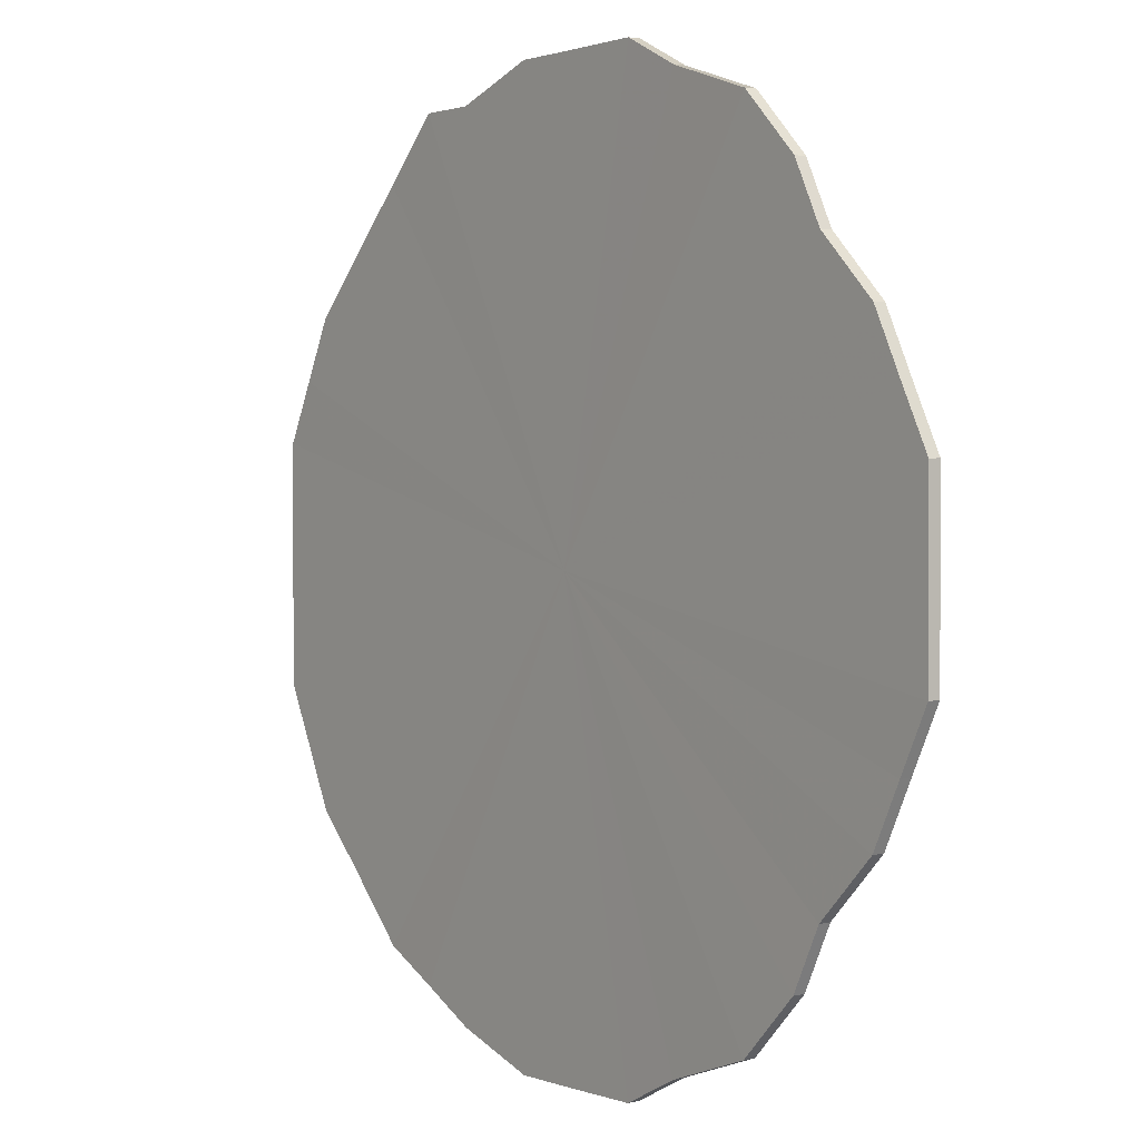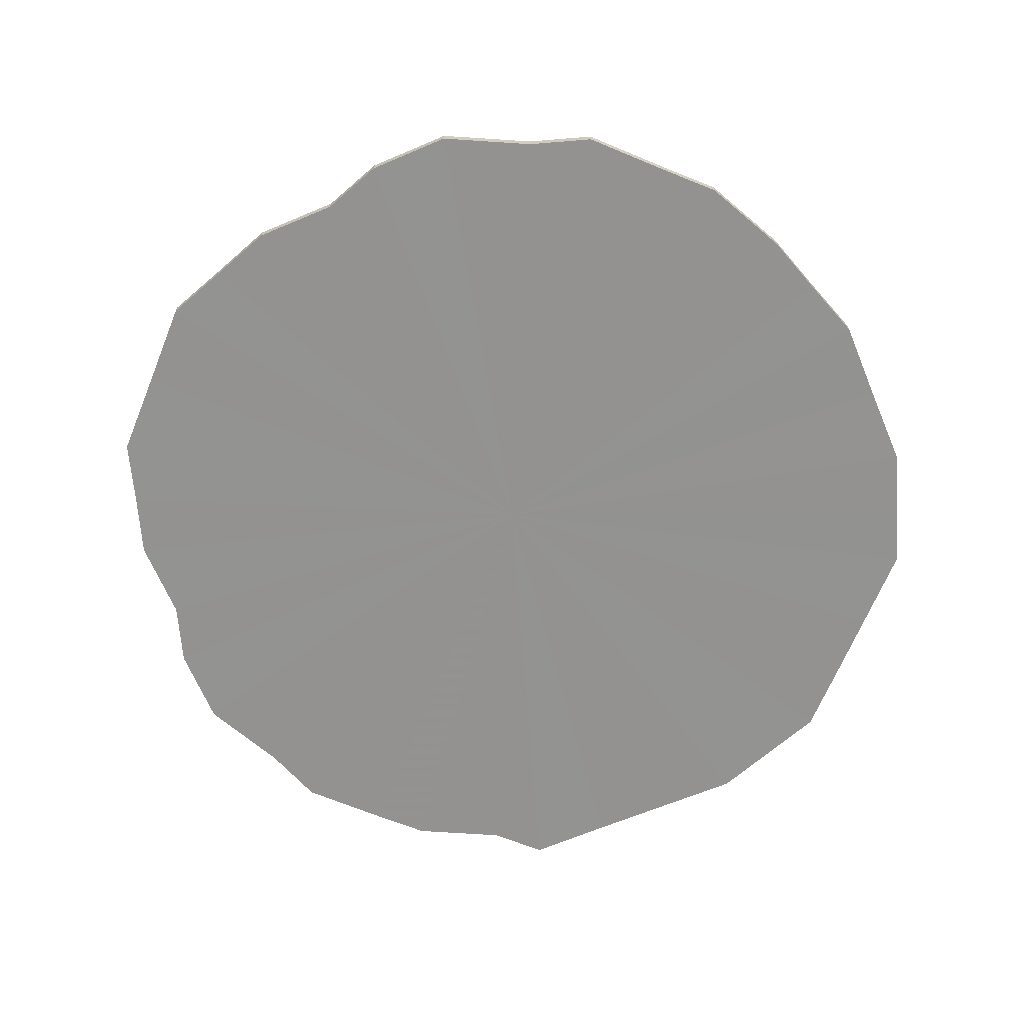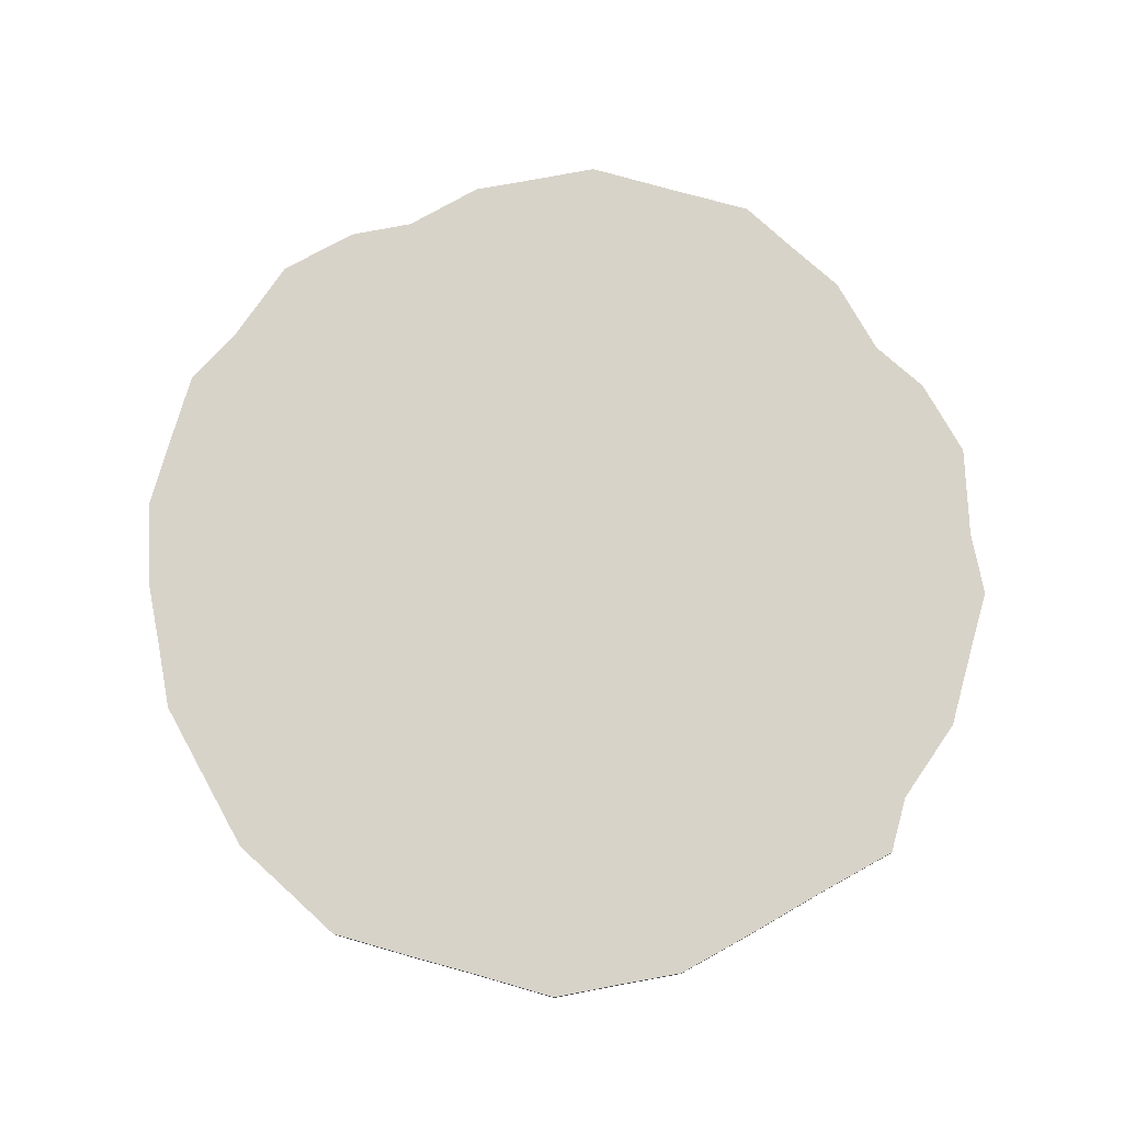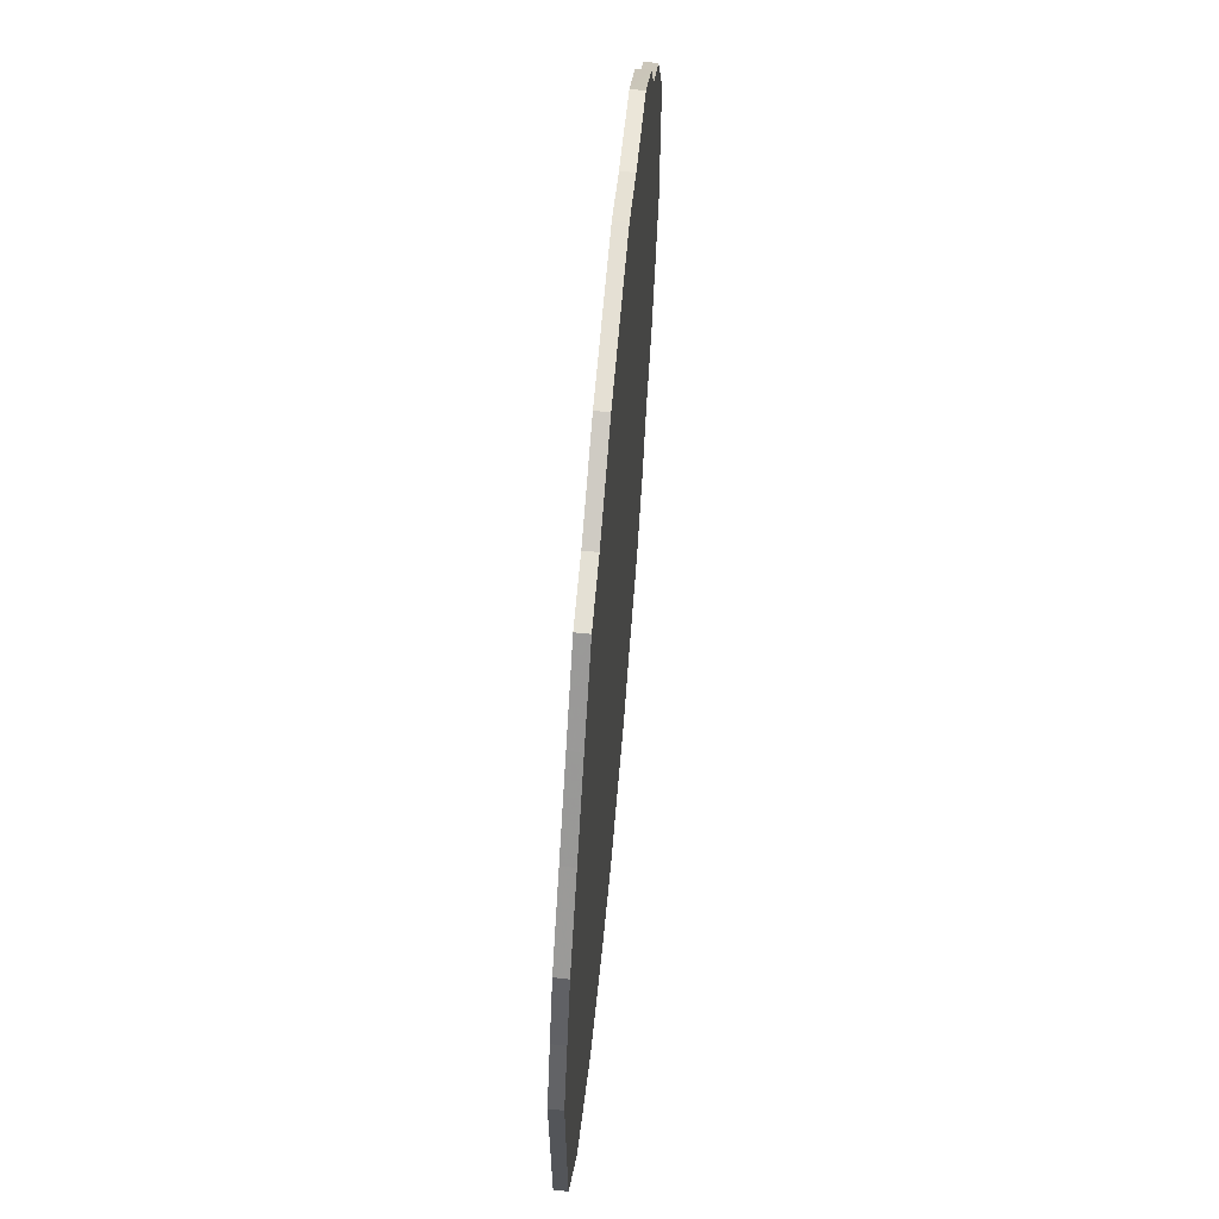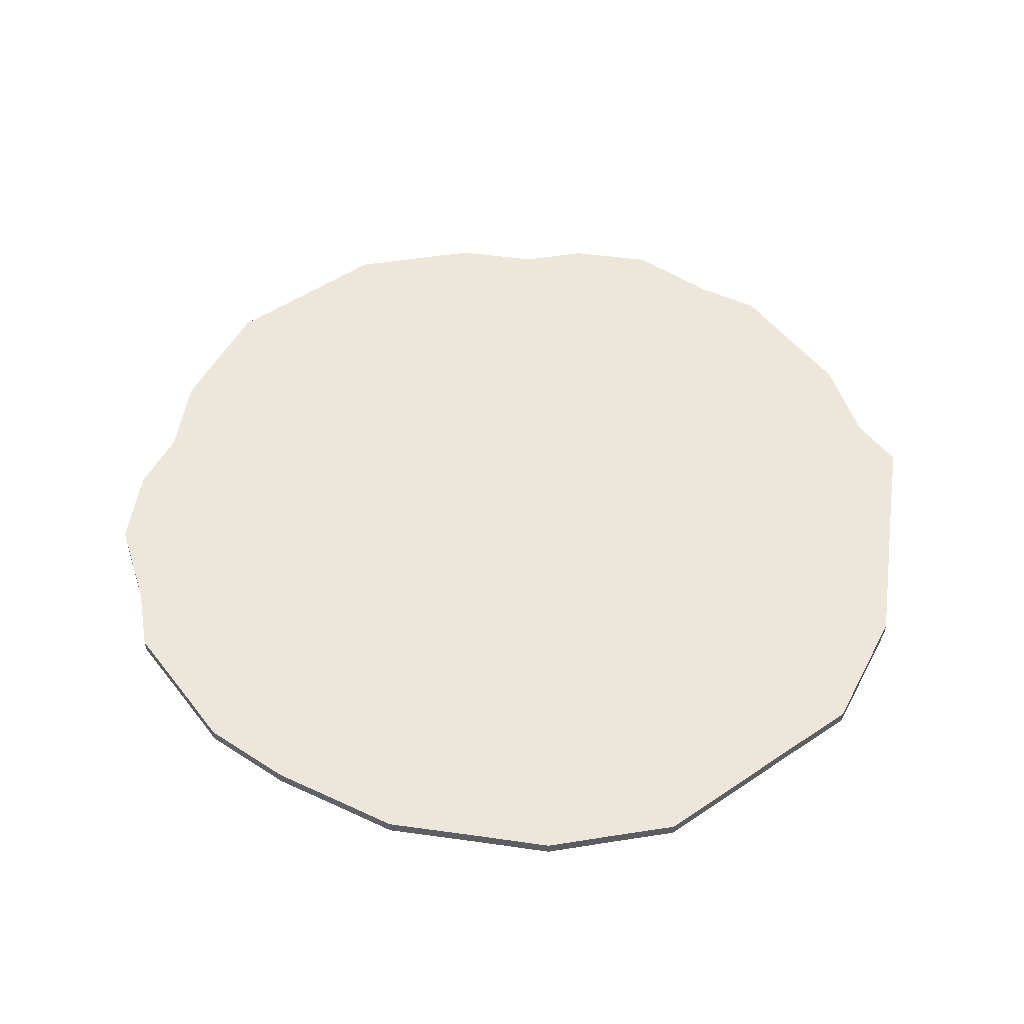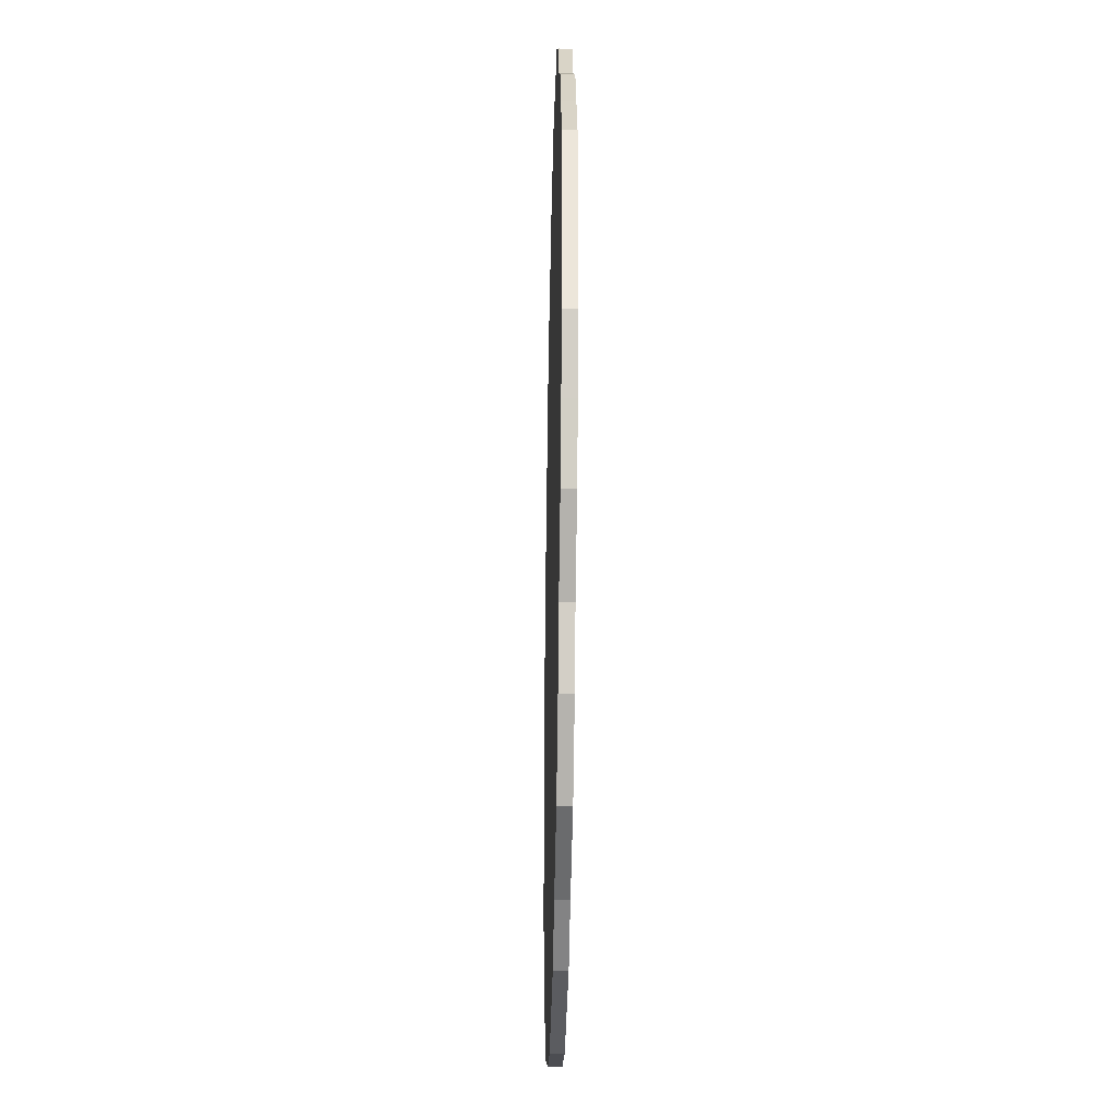
<metadata>
{"format":"obj","ext":"obj","renderer":"f3d","projection":"perspective","resolution":1024,"background":"white","views":[{"elev":1.1,"azim":-127.0,"up":"+Y"},{"elev":-66.5,"azim":-22.2,"up":"+Z"},{"elev":75.9,"azim":105.8,"up":"+Z"},{"elev":65.4,"azim":94.9,"up":"+Y"},{"elev":50.8,"azim":53.6,"up":"+Z"},{"elev":-34.9,"azim":-91.1,"up":"+Y"}]}
</metadata>
<code>
o 27148
v 2246 1885 24.31
v 2246 1885 24.31
v 2246 1885 24.32
v 2246 1885 24.31
v 2246 1885 24.32
v 2246 1885 24.31
v 2246 1885 24.32
v 2246 1885 24.31
v 2246 1885 24.32
v 2246 1885 24.31
v 2246 1885 24.32
v 2246 1885 24.31
v 2246 1885 24.32
v 2246 1885 24.31
v 2246 1885 24.32
v 2246 1885 24.31
v 2246 1885 24.32
v 2246 1885 24.31
v 2246 1885 24.32
v 2246 1885 24.31
v 2246 1885 24.32
v 2246 1886 24.31
v 2246 1886 24.32
v 2246 1885 24.31
v 2246 1885 24.32
v 2246 1886 24.31
v 2246 1886 24.32
v 2246 1885 24.31
v 2246 1885 24.32
v 2246 1886 24.31
v 2246 1886 24.32
v 2246 1885 24.31
v 2246 1885 24.32
v 2246 1886 24.31
v 2246 1886 24.32
v 2246 1885 24.31
v 2246 1885 24.32
v 2246 1886 24.31
v 2246 1886 24.32
v 2246 1885 24.31
v 2246 1885 24.32
v 2246 1886 24.31
v 2246 1886 24.32
v 2246 1885 24.31
v 2246 1885 24.32
v 2246 1886 24.31
v 2246 1886 24.32
v 2246 1885 24.31
v 2246 1885 24.32
v 2246 1886 24.31
v 2246 1886 24.32
v 2246 1885 24.31
v 2246 1885 24.32
v 2246 1886 24.31
v 2246 1886 24.32
v 2246 1885 24.31
v 2246 1885 24.32
v 2246 1886 24.31
v 2246 1886 24.32
v 2246 1885 24.31
v 2246 1885 24.32
v 2246 1885 24.31
v 2246 1885 24.32
v 2246 1885 24.31
v 2246 1885 24.32
v 2246 1885 24.31
v 2246 1885 24.32
v 2246 1885 24.31
v 2246 1885 24.32
v 2246 1885 24.31
v 2246 1885 24.32
v 2246 1885 24.31
v 2246 1885 24.32
v 2246 1885 24.32
v 2246 1885 24.32
v 2246 1885 24.31
v 2246 1885 24.32
v 2246 1885 24.31
v 2246 1885 24.32
v 2246 1885 24.32
v 2246 1885 24.31
v 2246 1885 24.32
v 2246 1885 24.31
v 2246 1885 24.31
v 2246 1885 24.32
v 2246 1885 24.32
v 2246 1885 24.31
v 2246 1885 24.32
v 2246 1885 24.31
v 2246 1885 24.31
v 2246 1885 24.32
v 2246 1886 24.32
v 2246 1885 24.31
v 2246 1886 24.32
v 2246 1886 24.31
v 2246 1885 24.31
v 2246 1885 24.32
v 2246 1886 24.32
v 2246 1886 24.31
v 2246 1886 24.32
v 2246 1886 24.31
v 2246 1885 24.31
v 2246 1885 24.32
v 2246 1886 24.32
v 2246 1886 24.31
v 2246 1886 24.32
v 2246 1886 24.31
v 2246 1885 24.31
v 2246 1885 24.32
v 2246 1886 24.32
v 2246 1886 24.31
v 2246 1886 24.32
v 2246 1886 24.31
v 2246 1885 24.31
v 2246 1885 24.32
v 2246 1886 24.32
v 2246 1886 24.31
v 2246 1886 24.32
v 2246 1886 24.31
v 2246 1885 24.31
v 2246 1885 24.32
v 2246 1885 24.32
v 2246 1886 24.31
v 2246 1885 24.32
v 2246 1885 24.31
v 2246 1885 24.31
v 2246 1885 24.32
v 2246 1885 24.32
v 2246 1885 24.31
v 2246 1885 24.32
v 2246 1885 24.31
v 2246 1885 24.31
v 2246 1885 24.32
v 2246 1885 24.32
v 2246 1885 24.31
v 2246 1885 24.32
v 2246 1885 24.31
v 2246 1885 24.31
v 2246 1885 24.32
v 2246 1885 24.32
v 2246 1885 24.31
v 2246 1885 24.32
v 2246 1885 24.31
v 2246 1885 24.31
v 2246 1885 24.32
v 2246 1885 24.32
v 2246 1885 24.31
v 2246 1885 24.31
v 2246 1885 24.31
v 2246 1885 24.31
v 2246 1885 24.31
v 2246 1885 24.31
v 2246 1885 24.31
v 2246 1885 24.31
v 2246 1885 24.31
v 2246 1885 24.31
v 2246 1885 24.31
v 2246 1885 24.31
v 2246 1885 24.31
v 2246 1885 24.31
v 2246 1886 24.31
v 2246 1885 24.31
v 2246 1886 24.31
v 2246 1885 24.31
v 2246 1886 24.31
v 2246 1885 24.31
v 2246 1886 24.31
v 2246 1885 24.31
v 2246 1886 24.31
v 2246 1885 24.31
v 2246 1886 24.31
v 2246 1885 24.31
v 2246 1886 24.31
v 2246 1885 24.31
v 2246 1886 24.31
v 2246 1885 24.31
v 2246 1886 24.31
v 2246 1885 24.31
v 2246 1886 24.31
v 2246 1885 24.31
v 2246 1885 24.31
v 2246 1885 24.31
v 2246 1885 24.31
v 2246 1885 24.31
v 2246 1885 24.31
v 2246 1885 24.31
v 2246 1885 24.32
v 2246 1885 24.32
v 2246 1885 24.32
v 2246 1885 24.32
v 2246 1885 24.32
v 2246 1885 24.32
v 2246 1885 24.32
v 2246 1885 24.32
v 2246 1885 24.32
v 2246 1885 24.32
v 2246 1885 24.32
v 2246 1886 24.32
v 2246 1885 24.32
v 2246 1886 24.32
v 2246 1885 24.32
v 2246 1886 24.32
v 2246 1885 24.32
v 2246 1886 24.32
v 2246 1885 24.32
v 2246 1886 24.32
v 2246 1885 24.32
v 2246 1886 24.32
v 2246 1885 24.32
v 2246 1886 24.32
v 2246 1885 24.32
v 2246 1886 24.32
v 2246 1885 24.32
v 2246 1886 24.32
v 2246 1885 24.32
v 2246 1886 24.32
v 2246 1885 24.32
v 2246 1885 24.32
v 2246 1885 24.32
v 2246 1885 24.32
v 2246 1885 24.32
v 2246 1885 24.32
v 2246 1885 24.32
v 2246 1885 24.32
f 1 2 3
f 2 4 5
f 6 1 7
f 4 8 9
f 10 6 11
f 8 12 13
f 14 10 15
f 12 16 17
f 18 14 19
f 16 20 21
f 22 18 23
f 20 24 25
f 26 22 27
f 24 28 29
f 30 26 31
f 28 32 33
f 34 30 35
f 32 36 37
f 38 34 39
f 36 40 41
f 42 38 43
f 40 44 45
f 46 42 47
f 44 48 49
f 50 46 51
f 48 52 53
f 54 50 55
f 52 56 57
f 58 54 59
f 56 60 61
f 62 58 63
f 60 64 65
f 66 62 67
f 64 68 69
f 70 66 71
f 68 72 73
f 72 70 74
f 75 76 77
f 77 78 79
f 80 81 75
f 82 83 80
f 79 84 85
f 86 87 82
f 88 89 86
f 85 90 91
f 92 93 88
f 94 95 92
f 91 96 97
f 98 99 94
f 100 101 98
f 97 102 103
f 104 105 100
f 106 107 104
f 103 108 109
f 110 111 106
f 112 113 110
f 109 114 115
f 116 117 112
f 118 119 116
f 115 120 121
f 122 123 118
f 124 125 122
f 121 126 127
f 128 129 124
f 130 131 128
f 127 132 133
f 134 135 130
f 136 137 134
f 133 138 139
f 140 141 136
f 142 143 140
f 139 144 145
f 146 147 142
f 145 148 146
f 149 150 151
f 149 152 150
f 149 151 153
f 149 154 152
f 149 153 155
f 149 156 154
f 149 155 157
f 149 158 156
f 149 157 159
f 149 160 158
f 149 159 161
f 149 162 160
f 149 161 163
f 149 164 162
f 149 163 165
f 149 166 164
f 149 165 167
f 149 168 166
f 149 167 169
f 149 170 168
f 149 169 171
f 149 172 170
f 149 171 173
f 149 174 172
f 149 173 175
f 149 176 174
f 149 175 177
f 149 178 176
f 149 177 179
f 149 180 178
f 149 179 181
f 149 182 180
f 149 181 183
f 149 184 182
f 149 183 185
f 149 186 184
f 149 185 186
f 187 188 189
f 187 190 188
f 187 189 191
f 187 192 190
f 187 191 193
f 187 194 192
f 187 193 195
f 187 196 194
f 187 195 197
f 187 198 196
f 187 197 199
f 187 200 198
f 187 199 201
f 187 202 200
f 187 201 203
f 187 204 202
f 187 203 205
f 187 206 204
f 187 205 207
f 187 208 206
f 187 207 209
f 187 210 208
f 187 209 211
f 187 212 210
f 187 211 213
f 187 214 212
f 187 213 215
f 187 216 214
f 187 215 217
f 187 218 216
f 187 217 219
f 187 220 218
f 187 219 221
f 187 222 220
f 187 221 223
f 187 224 222
f 187 223 224

</code>
